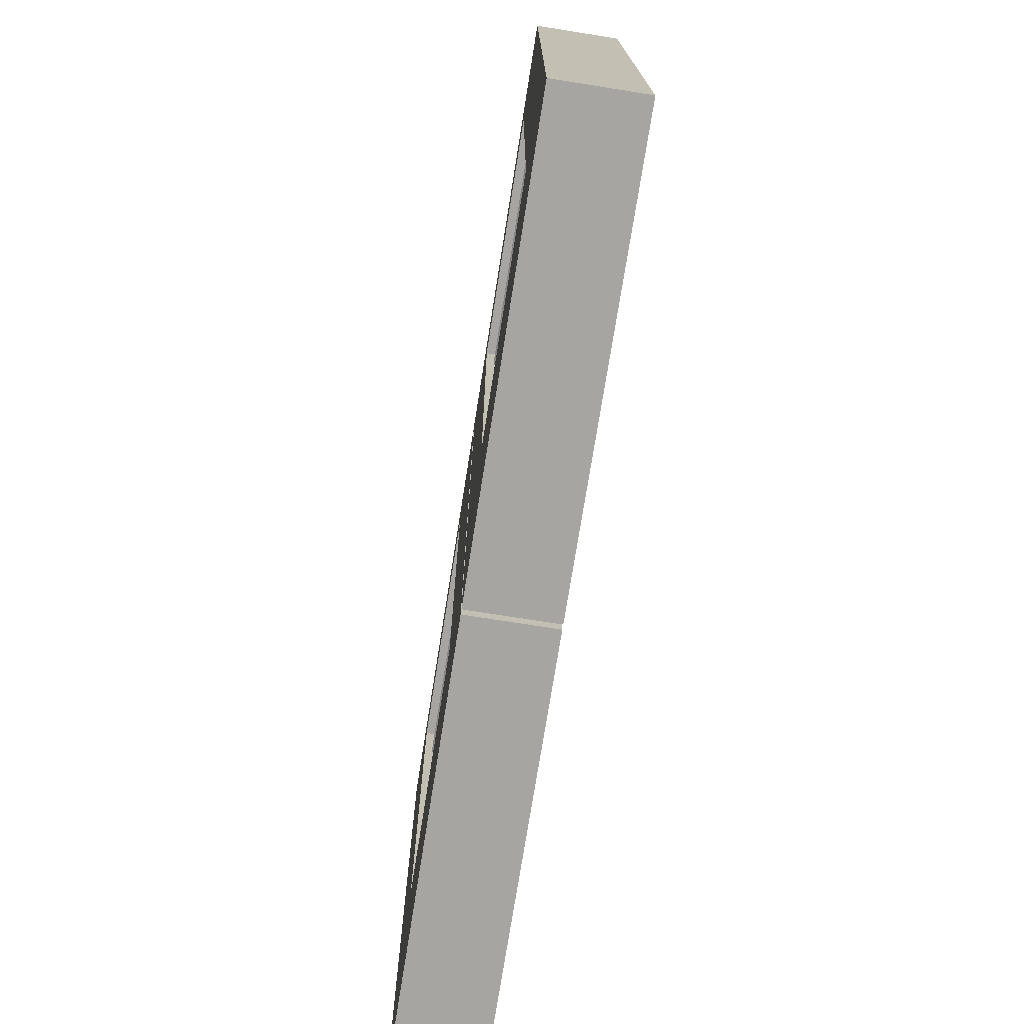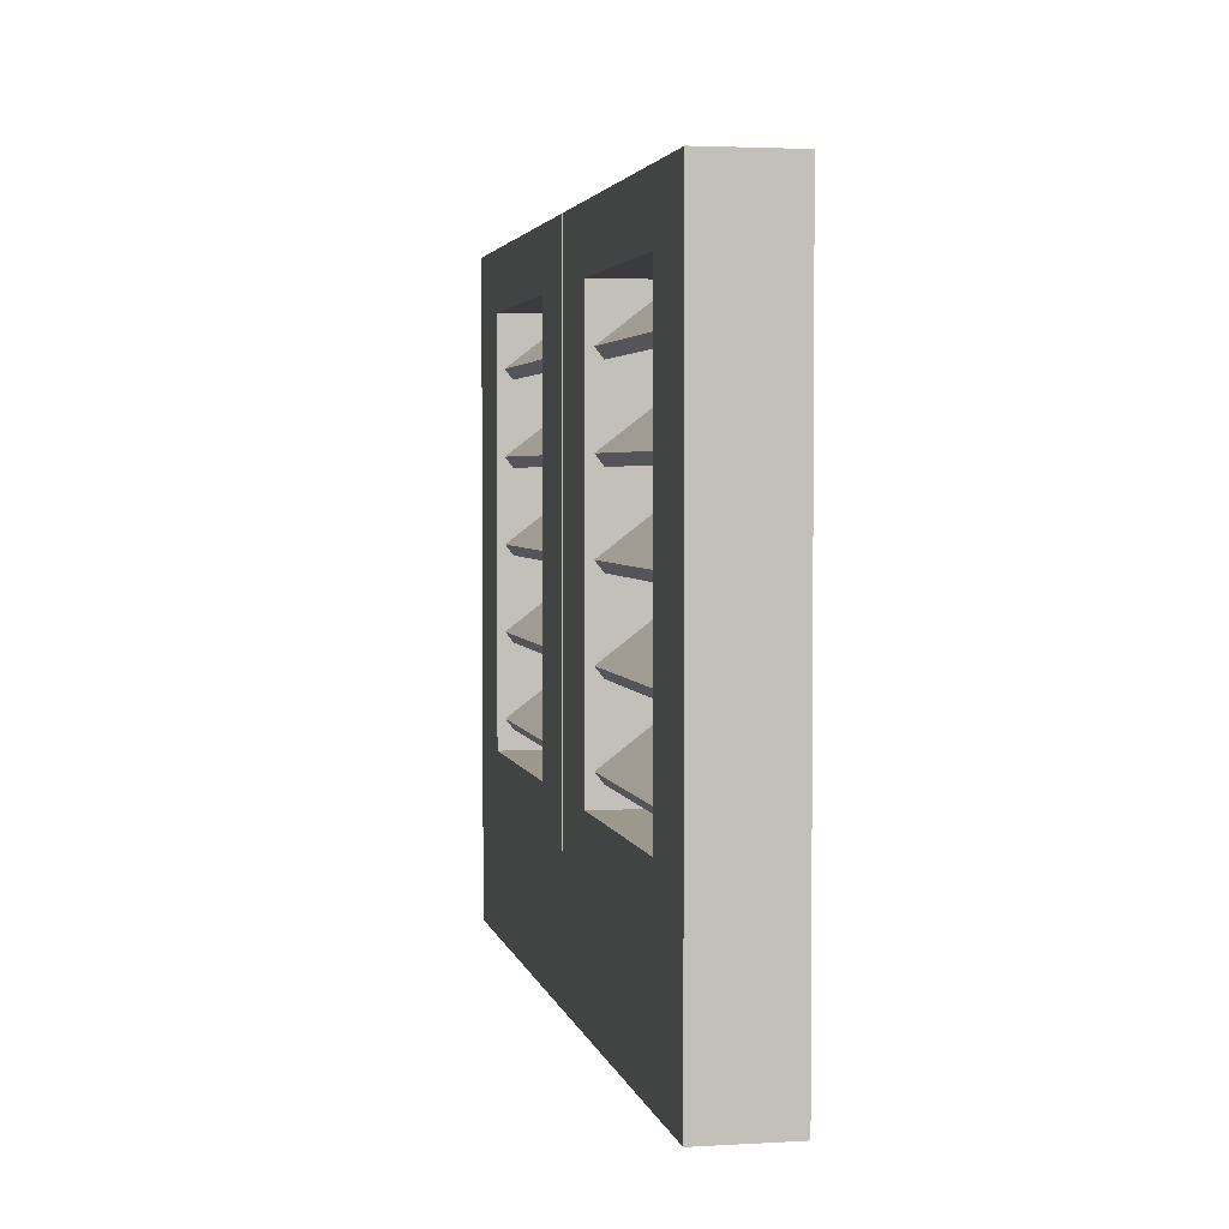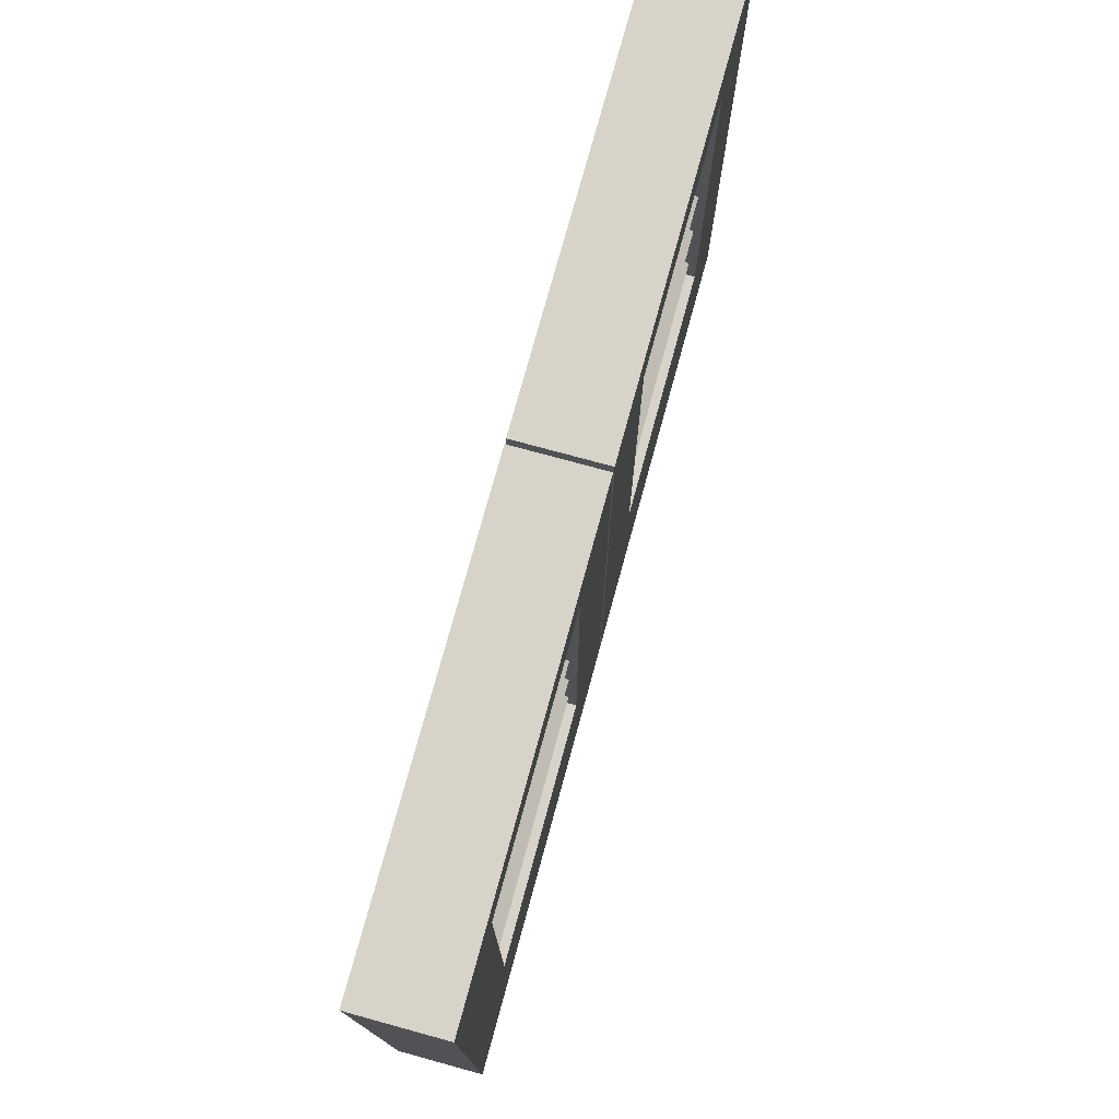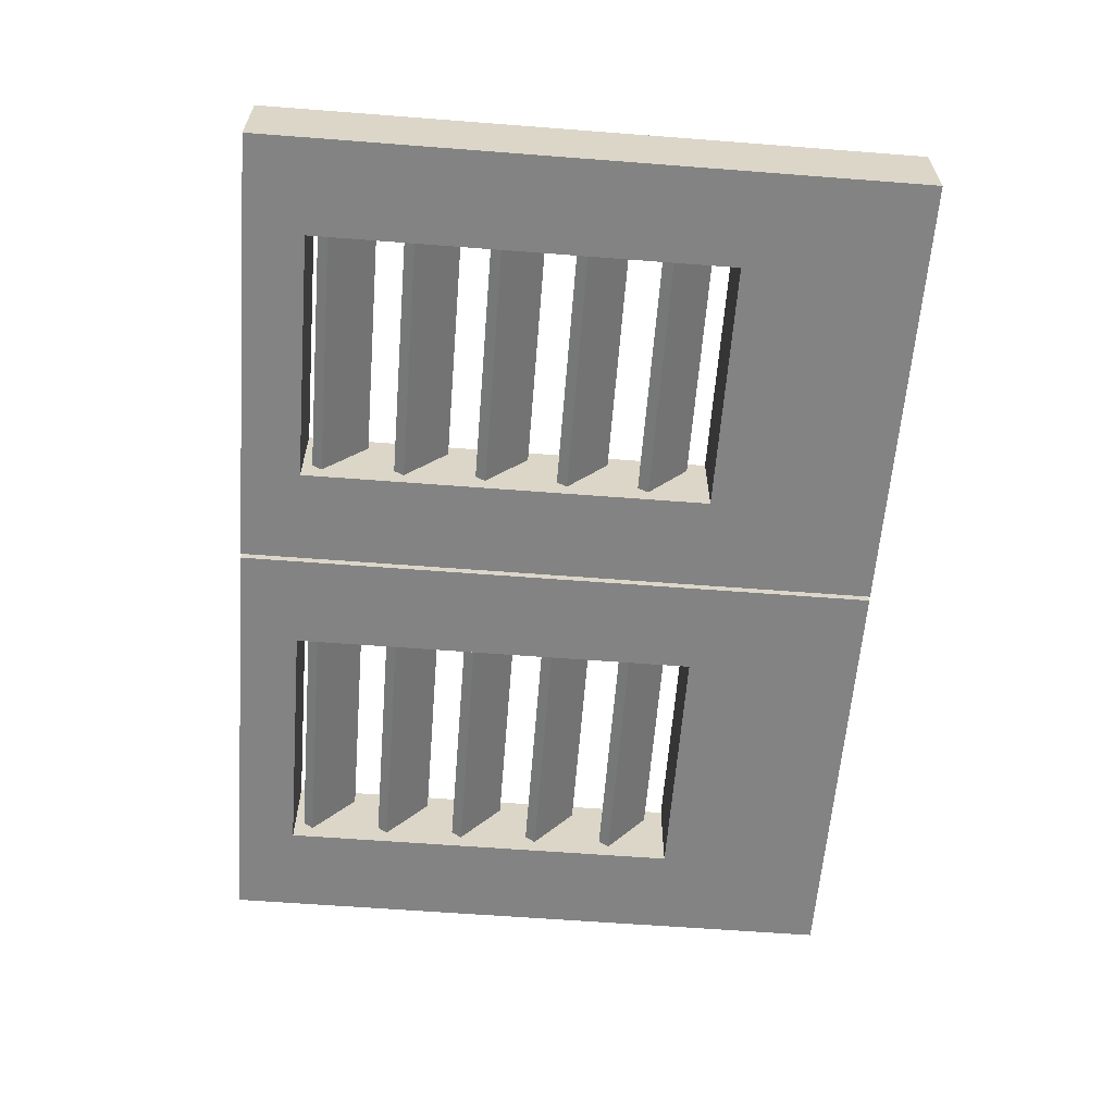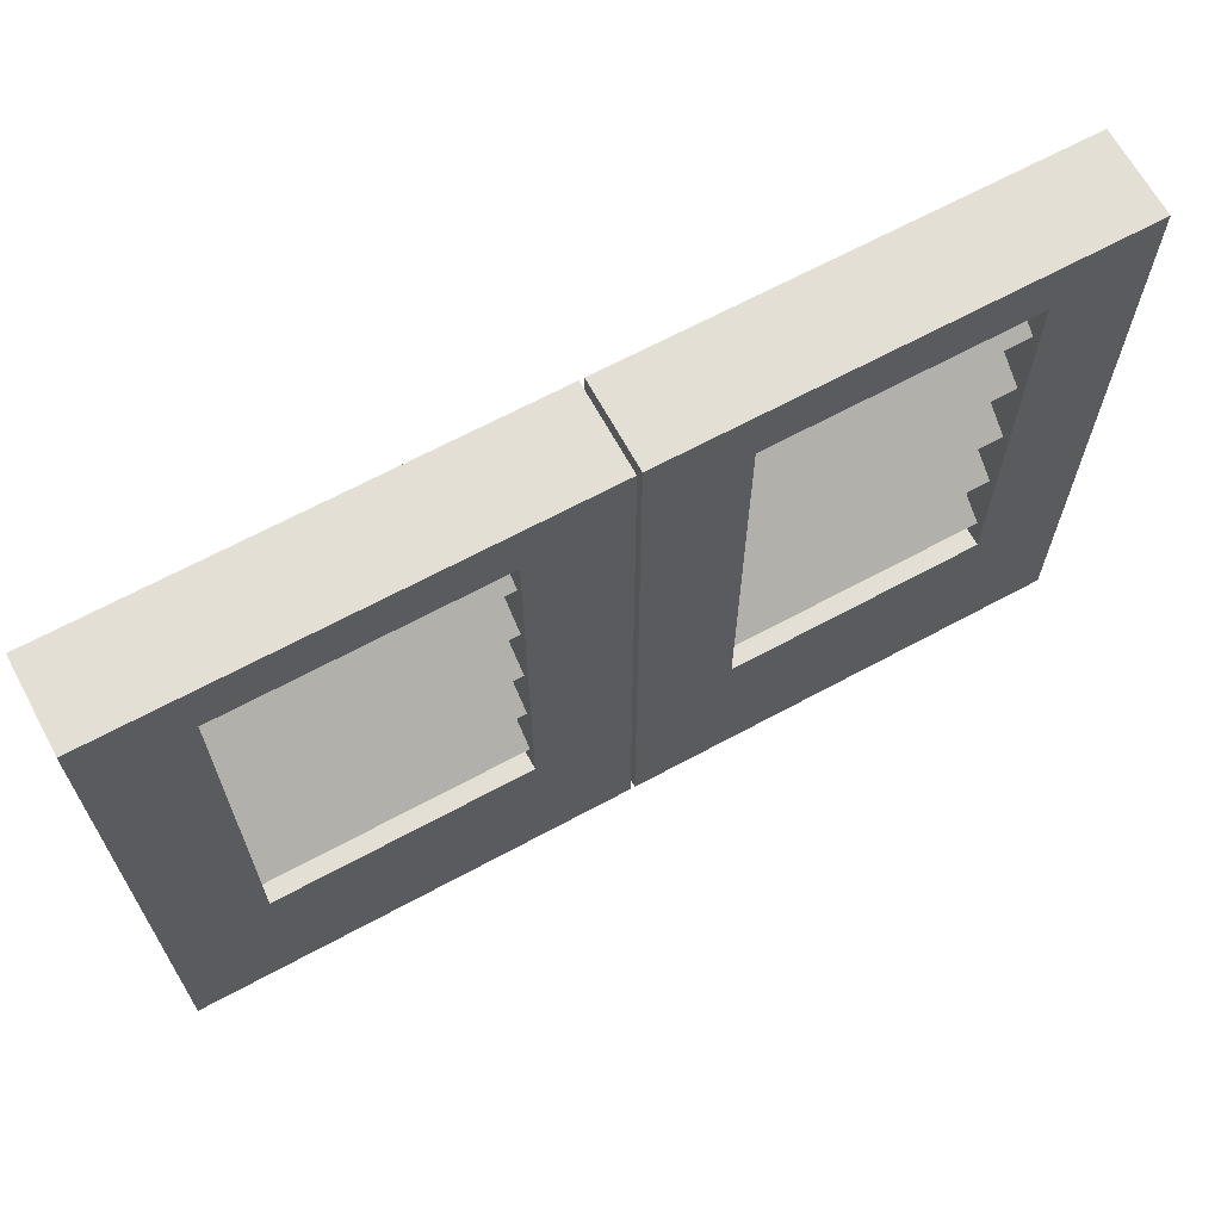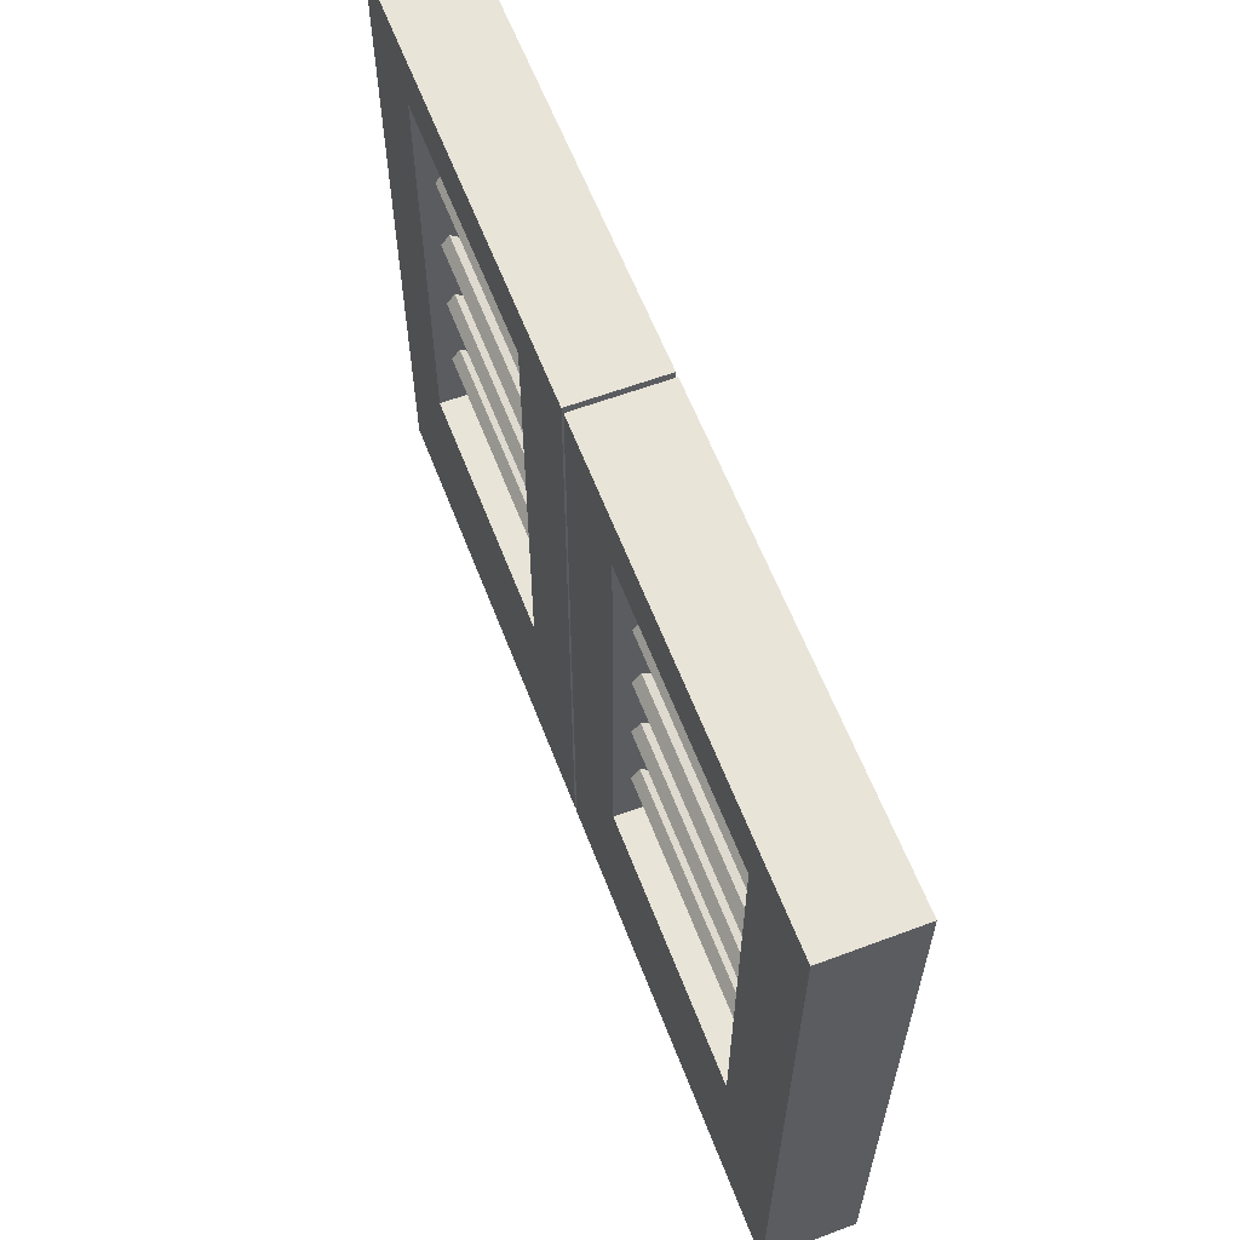
<metadata>
{"format":"obj","ext":"obj","renderer":"f3d","projection":"perspective","resolution":1024,"background":"white","views":[{"elev":-73.9,"azim":81.0,"up":"+Y"},{"elev":3.1,"azim":78.7,"up":"+Y"},{"elev":75.8,"azim":-74.7,"up":"+Y"},{"elev":-61.0,"azim":-94.5,"up":"+Z"},{"elev":66.3,"azim":-28.5,"up":"+Y"},{"elev":60.5,"azim":-110.9,"up":"+Y"}]}
</metadata>
<code>
o Frame.003
v 0.01 2.823 -0.1875
v 0.01 0 -0.1875
v 0.01 2.823 0.1875
v 0.01 0 0.1875
v 1.935 2.823 -0.1875
v 1.935 0 -0.1875
v 1.935 2.823 0.1875
v 1.935 0 0.1875
v 1.522 0.77 0.1875
v 1.522 0.77 -0.1875
v 1.522 2.567 0.1875
v 1.522 2.567 -0.1875
v 0.4225 2.567 0.1875
v 0.4225 2.567 -0.1875
v 0.4225 0.77 0.1875
v 0.4225 0.77 -0.1875
v 1.522 2.524 -0.08543
v 1.522 2.479 -0.1197
v 1.522 2.339 0.154
v 1.522 2.295 0.1197
v 0.4225 2.524 -0.08543
v 0.4225 2.479 -0.1197
v 0.4225 2.339 0.154
v 0.4225 2.295 0.1197
v 0.4225 2.387 0
v 1.522 2.431 0.03427
v 0.4225 2.431 0.03427
v 1.522 2.387 0
v 1.522 2.164 -0.08543
v 1.522 2.12 -0.1197
v 1.522 1.98 0.154
v 1.522 1.935 0.1197
v 0.4225 2.164 -0.08543
v 0.4225 2.12 -0.1197
v 0.4225 1.98 0.154
v 0.4225 1.935 0.1197
v 0.4225 2.028 0
v 1.522 2.072 0.03427
v 0.4225 2.072 0.03427
v 1.522 2.028 0
v 1.522 1.805 -0.08543
v 1.522 1.761 -0.1197
v 1.522 1.621 0.154
v 1.522 1.576 0.1197
v 0.4225 1.805 -0.08543
v 0.4225 1.761 -0.1197
v 0.4225 1.621 0.154
v 0.4225 1.576 0.1197
v 0.4225 1.668 0
v 1.522 1.713 0.03427
v 0.4225 1.713 0.03427
v 1.522 1.668 0
v 1.522 1.446 -0.08543
v 1.522 1.401 -0.1197
v 1.522 1.261 0.154
v 1.522 1.217 0.1197
v 0.4225 1.446 -0.08543
v 0.4225 1.401 -0.1197
v 0.4225 1.261 0.154
v 0.4225 1.217 0.1197
v 0.4225 1.309 0
v 1.522 1.353 0.03427
v 0.4225 1.353 0.03427
v 1.522 1.309 0
v 1.522 1.086 -0.08543
v 1.522 1.042 -0.1197
v 1.522 0.9019 0.154
v 1.522 0.8574 0.1197
v 0.4225 1.086 -0.08543
v 0.4225 1.042 -0.1197
v 0.4225 0.9019 0.154
v 0.4225 0.8574 0.1197
v 0.4225 0.9497 0
v 1.522 0.9941 0.03428
v 0.4225 0.9941 0.03428
v 1.522 0.9497 0
v -0.01 2.823 -0.1875
v -0.01 0 -0.1875
v -0.01 2.823 0.1875
v -0.01 0 0.1875
v -1.935 2.823 -0.1875
v -1.935 0 -0.1875
v -1.935 2.823 0.1875
v -1.935 0 0.1875
v -1.522 0.77 0.1875
v -1.522 0.77 -0.1875
v -1.522 2.567 0.1875
v -1.522 2.567 -0.1875
v -0.4225 2.567 0.1875
v -0.4225 2.567 -0.1875
v -0.4225 0.77 0.1875
v -0.4225 0.77 -0.1875
v -0.4225 2.524 -0.08543
v -0.4225 2.479 -0.1197
v -0.4225 2.339 0.154
v -0.4225 2.295 0.1197
v -1.522 2.524 -0.08543
v -1.522 2.479 -0.1197
v -1.522 2.339 0.154
v -1.522 2.295 0.1197
v -1.522 2.387 0
v -0.4225 2.431 0.03427
v -1.522 2.431 0.03427
v -0.4225 2.387 0
v -0.4225 2.164 -0.08543
v -0.4225 2.12 -0.1197
v -0.4225 1.98 0.154
v -0.4225 1.935 0.1197
v -1.522 2.164 -0.08543
v -1.522 2.12 -0.1197
v -1.522 1.98 0.154
v -1.522 1.935 0.1197
v -1.522 2.028 0
v -0.4225 2.072 0.03427
v -1.522 2.072 0.03427
v -0.4225 2.028 0
v -0.4225 1.805 -0.08543
v -0.4225 1.761 -0.1197
v -0.4225 1.621 0.154
v -0.4225 1.576 0.1197
v -1.522 1.805 -0.08543
v -1.522 1.761 -0.1197
v -1.522 1.621 0.154
v -1.522 1.576 0.1197
v -1.522 1.668 0
v -0.4225 1.713 0.03427
v -1.522 1.713 0.03427
v -0.4225 1.668 0
v -0.4225 1.446 -0.08543
v -0.4225 1.401 -0.1197
v -0.4225 1.261 0.154
v -0.4225 1.217 0.1197
v -1.522 1.446 -0.08543
v -1.522 1.401 -0.1197
v -1.522 1.261 0.154
v -1.522 1.217 0.1197
v -1.522 1.309 0
v -0.4225 1.353 0.03427
v -1.522 1.353 0.03427
v -0.4225 1.309 0
v -0.4225 1.086 -0.08543
v -0.4225 1.042 -0.1197
v -0.4225 0.9019 0.154
v -0.4225 0.8574 0.1197
v -1.522 1.086 -0.08543
v -1.522 1.042 -0.1197
v -1.522 0.9019 0.154
v -1.522 0.8574 0.1197
v -1.522 0.9497 0
v -0.4225 0.9941 0.03428
v -1.522 0.9941 0.03428
v -0.4225 0.9497 0
f 5 3 1
f 4 15 8
f 7 6 8
f 2 8 6
f 1 4 2
f 6 10 2
f 10 11 9
f 14 5 1
f 13 12 14
f 11 3 7
f 15 14 16
f 9 16 10
f 5 7 3
f 4 3 15
f 3 13 15
f 15 9 8
f 7 5 6
f 2 4 8
f 1 3 4
f 6 5 10
f 5 12 10
f 10 16 2
f 10 12 11
f 1 2 16
f 14 12 5
f 1 16 14
f 13 11 12
f 7 8 9
f 11 13 3
f 7 9 11
f 15 13 14
f 9 15 16
f 27 19 26
f 19 24 20
f 27 22 25
f 28 24 25
f 26 20 28
f 21 18 22
f 17 28 18
f 18 25 22
f 23 25 24
f 21 26 17
f 27 23 19
f 19 23 24
f 27 21 22
f 28 20 24
f 26 19 20
f 21 17 18
f 17 26 28
f 18 28 25
f 23 27 25
f 21 27 26
f 39 31 38
f 31 36 32
f 39 34 37
f 40 36 37
f 38 32 40
f 33 30 34
f 29 40 30
f 30 37 34
f 35 37 36
f 33 38 29
f 39 35 31
f 31 35 36
f 39 33 34
f 40 32 36
f 38 31 32
f 33 29 30
f 29 38 40
f 30 40 37
f 35 39 37
f 33 39 38
f 51 43 50
f 43 48 44
f 51 46 49
f 52 48 49
f 50 44 52
f 45 42 46
f 41 52 42
f 42 49 46
f 47 49 48
f 45 50 41
f 51 47 43
f 43 47 48
f 51 45 46
f 52 44 48
f 50 43 44
f 45 41 42
f 41 50 52
f 42 52 49
f 47 51 49
f 45 51 50
f 63 55 62
f 55 60 56
f 63 58 61
f 64 60 61
f 62 56 64
f 57 54 58
f 53 64 54
f 54 61 58
f 59 61 60
f 57 62 53
f 63 59 55
f 55 59 60
f 63 57 58
f 64 56 60
f 62 55 56
f 57 53 54
f 53 62 64
f 54 64 61
f 59 63 61
f 57 63 62
f 75 67 74
f 67 72 68
f 75 70 73
f 76 72 73
f 74 68 76
f 69 66 70
f 65 76 66
f 66 73 70
f 71 73 72
f 69 74 65
f 75 71 67
f 67 71 72
f 75 69 70
f 76 68 72
f 74 67 68
f 69 65 66
f 65 74 76
f 66 76 73
f 71 75 73
f 69 75 74
f 81 79 77
f 80 91 84
f 83 82 84
f 78 84 82
f 77 80 78
f 82 86 78
f 86 87 85
f 90 81 77
f 89 88 90
f 87 79 83
f 91 90 92
f 85 92 86
f 81 83 79
f 80 79 91
f 79 89 91
f 91 85 84
f 83 81 82
f 78 80 84
f 77 79 80
f 82 81 86
f 81 88 86
f 86 92 78
f 86 88 87
f 77 78 92
f 90 88 81
f 77 92 90
f 89 87 88
f 83 84 85
f 87 89 79
f 83 85 87
f 91 89 90
f 85 91 92
f 103 95 102
f 95 100 96
f 103 98 101
f 104 100 101
f 102 96 104
f 97 94 98
f 93 104 94
f 94 101 98
f 99 101 100
f 97 102 93
f 103 99 95
f 95 99 100
f 103 97 98
f 104 96 100
f 102 95 96
f 97 93 94
f 93 102 104
f 94 104 101
f 99 103 101
f 97 103 102
f 115 107 114
f 107 112 108
f 115 110 113
f 116 112 113
f 114 108 116
f 109 106 110
f 105 116 106
f 106 113 110
f 111 113 112
f 109 114 105
f 115 111 107
f 107 111 112
f 115 109 110
f 116 108 112
f 114 107 108
f 109 105 106
f 105 114 116
f 106 116 113
f 111 115 113
f 109 115 114
f 127 119 126
f 119 124 120
f 127 122 125
f 128 124 125
f 126 120 128
f 121 118 122
f 117 128 118
f 118 125 122
f 123 125 124
f 121 126 117
f 127 123 119
f 119 123 124
f 127 121 122
f 128 120 124
f 126 119 120
f 121 117 118
f 117 126 128
f 118 128 125
f 123 127 125
f 121 127 126
f 139 131 138
f 131 136 132
f 139 134 137
f 140 136 137
f 138 132 140
f 133 130 134
f 129 140 130
f 130 137 134
f 135 137 136
f 133 138 129
f 139 135 131
f 131 135 136
f 139 133 134
f 140 132 136
f 138 131 132
f 133 129 130
f 129 138 140
f 130 140 137
f 135 139 137
f 133 139 138
f 151 143 150
f 143 148 144
f 151 146 149
f 152 148 149
f 150 144 152
f 145 142 146
f 141 152 142
f 142 149 146
f 147 149 148
f 145 150 141
f 151 147 143
f 143 147 148
f 151 145 146
f 152 144 148
f 150 143 144
f 145 141 142
f 141 150 152
f 142 152 149
f 147 151 149
f 145 151 150

</code>
